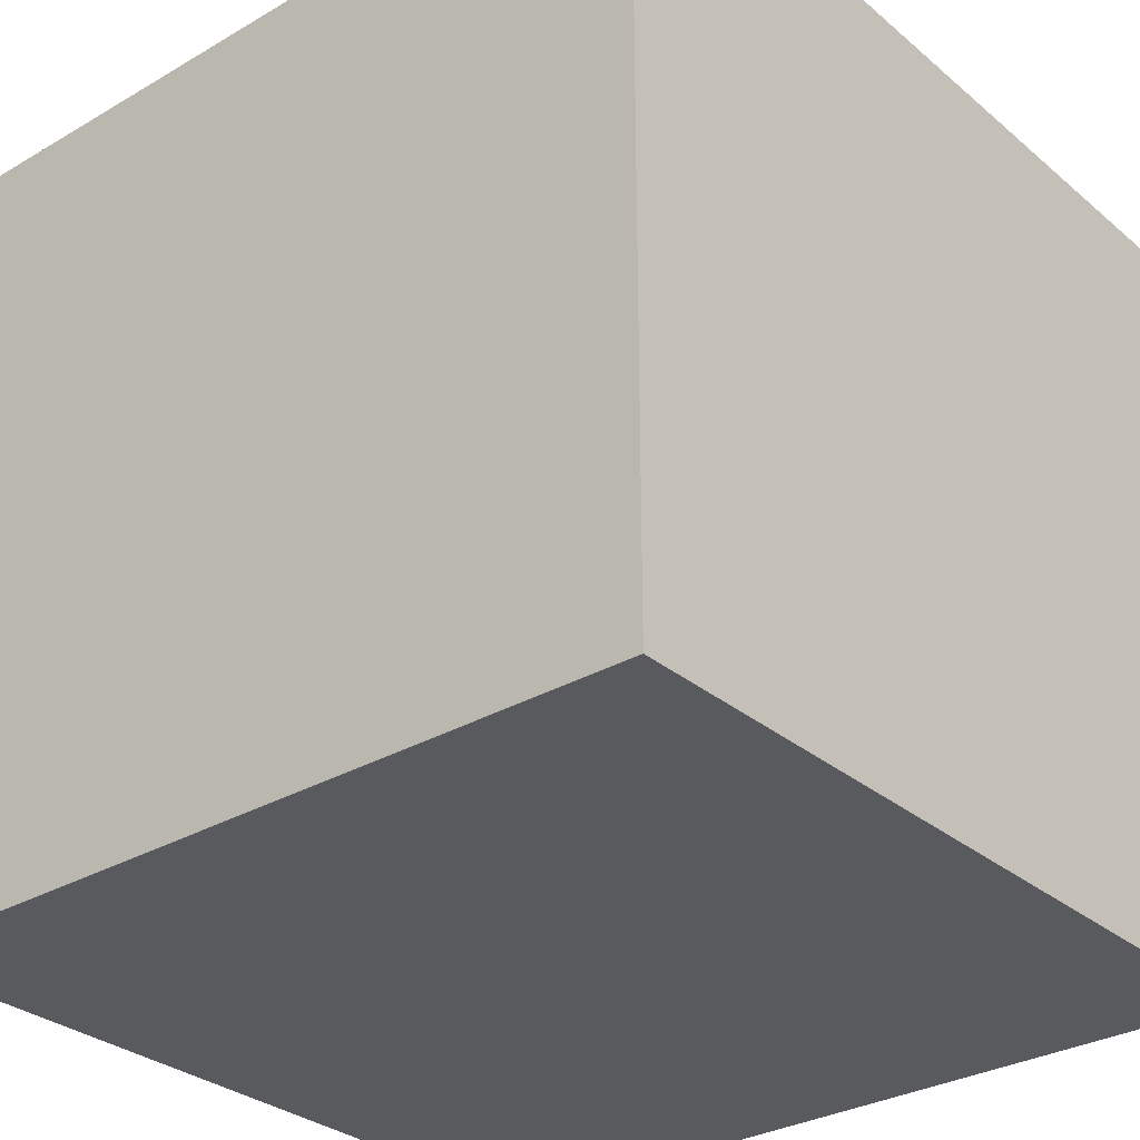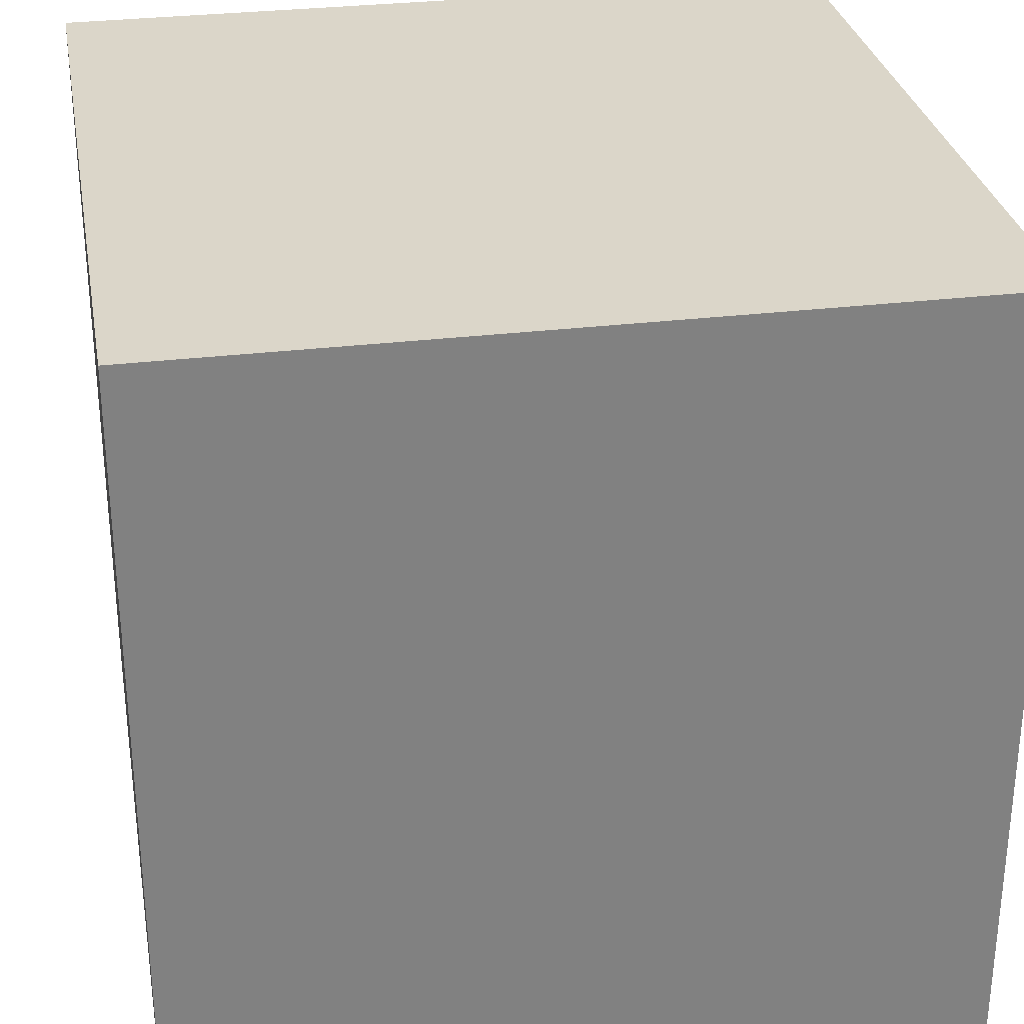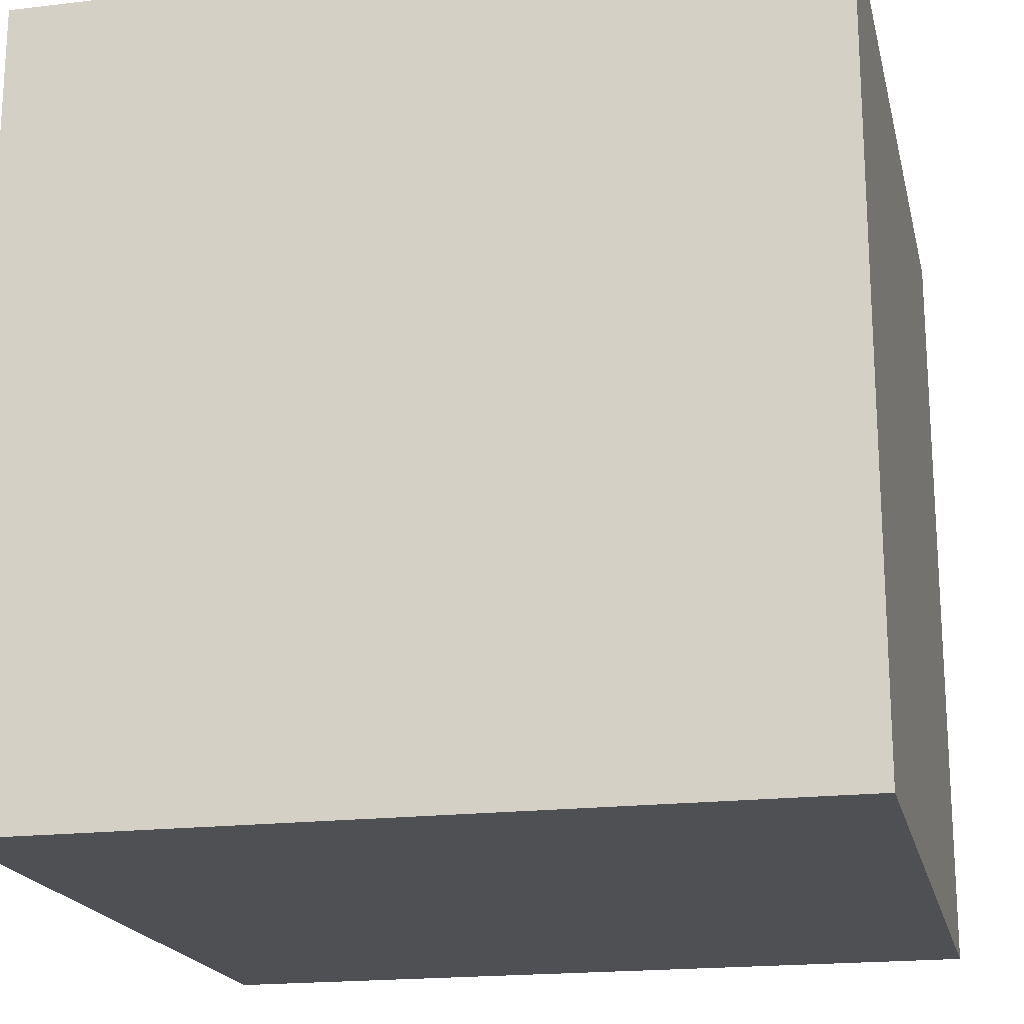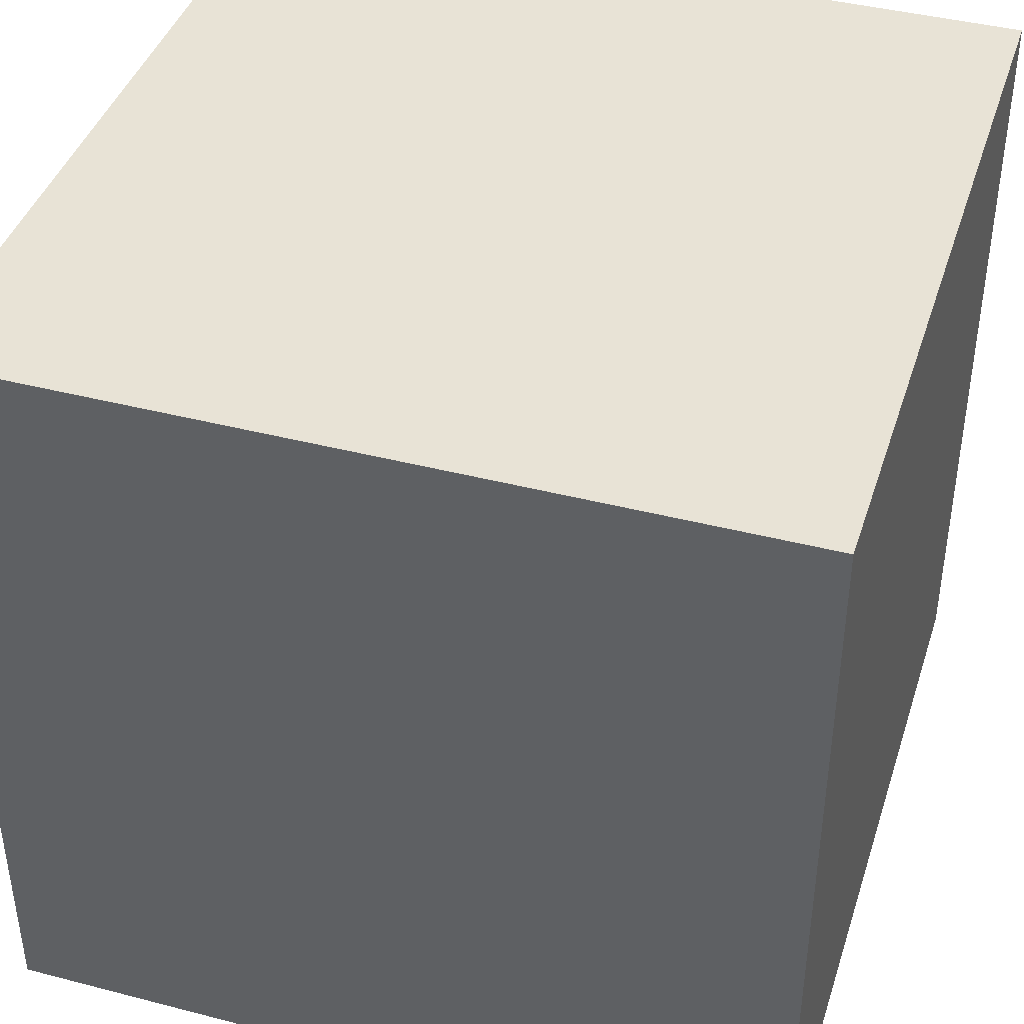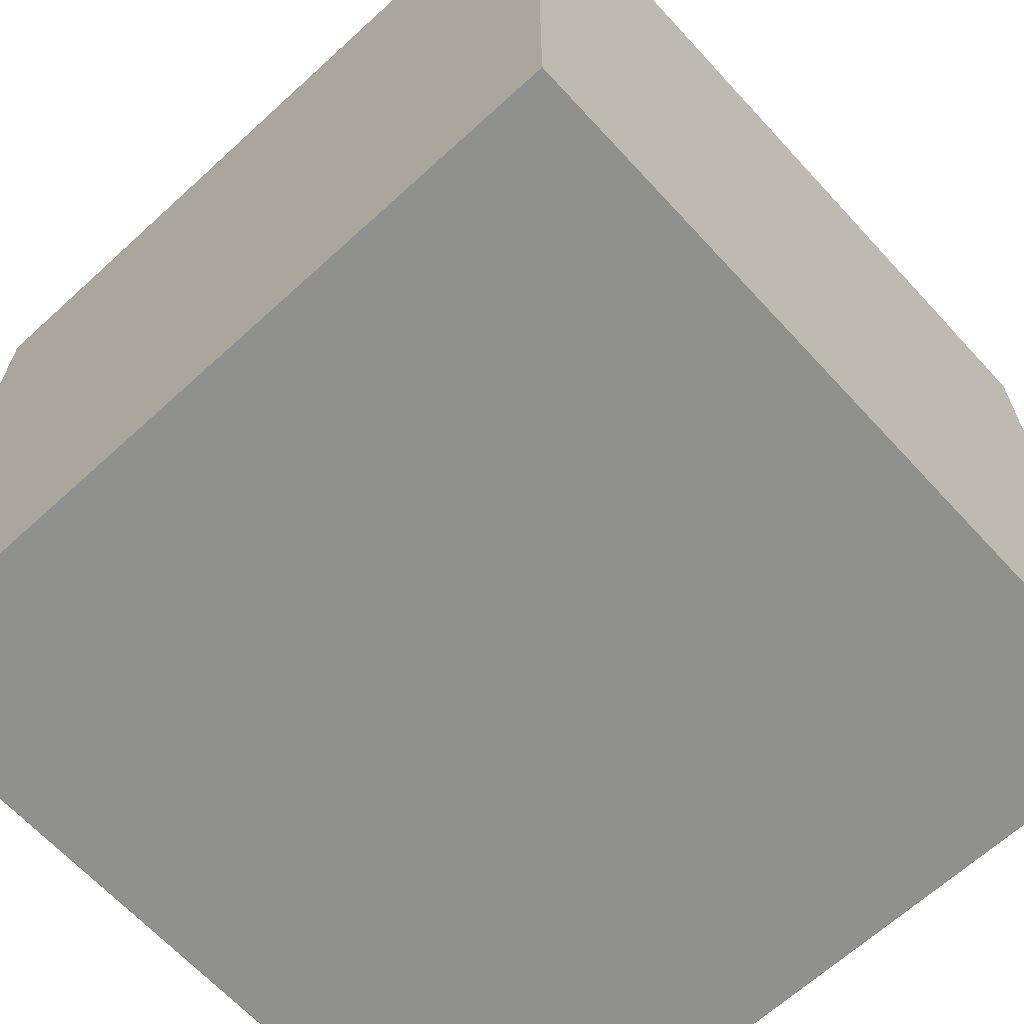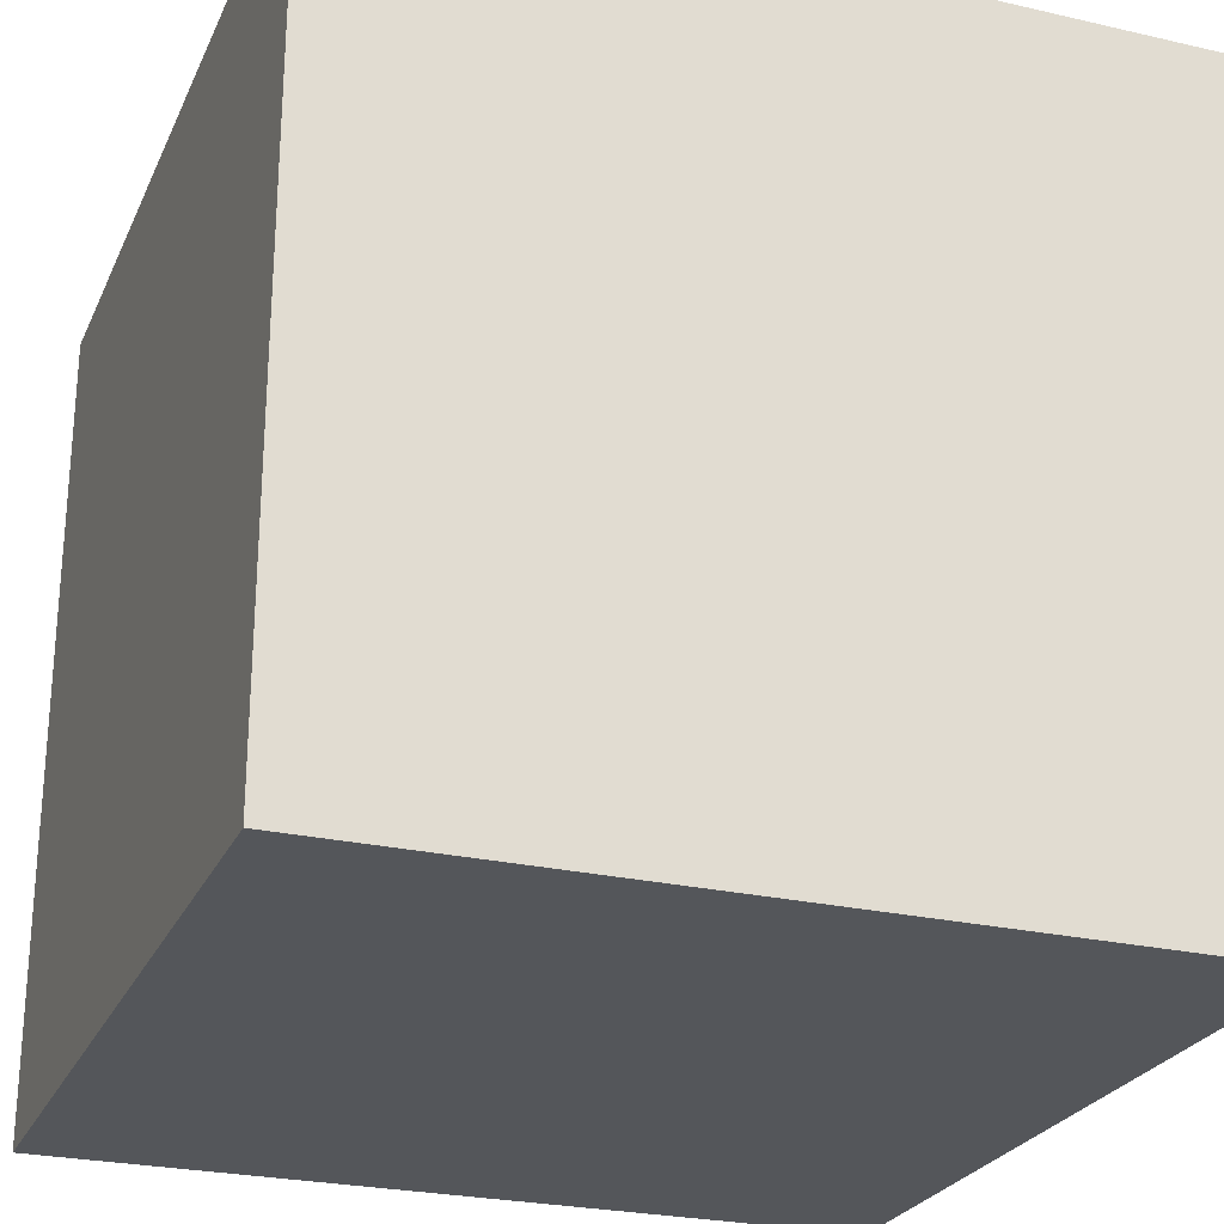
<metadata>
{"format":"obj","ext":"obj","renderer":"f3d","projection":"perspective","resolution":1024,"background":"white","views":[{"elev":-30.7,"azim":40.0,"up":"+Z"},{"elev":30.0,"azim":-10.1,"up":"+Y"},{"elev":-19.1,"azim":12.7,"up":"+Z"},{"elev":41.5,"azim":-162.6,"up":"+Y"},{"elev":-65.5,"azim":-47.4,"up":"+Y"},{"elev":-25.6,"azim":-110.2,"up":"+Z"}]}
</metadata>
<code>
v 1 -1 -1
v -1 -1 -1
v -1 1 -1
v 1 1 -1
v 1 1 1
v 1 -1 1
v -1 -1 1
v -1 1 1
f 1 2 3 4
f 1 4 5 6
f 1 6 7 2
f 4 3 8 5
f 6 5 8 7
f 2 7 8 3

</code>
